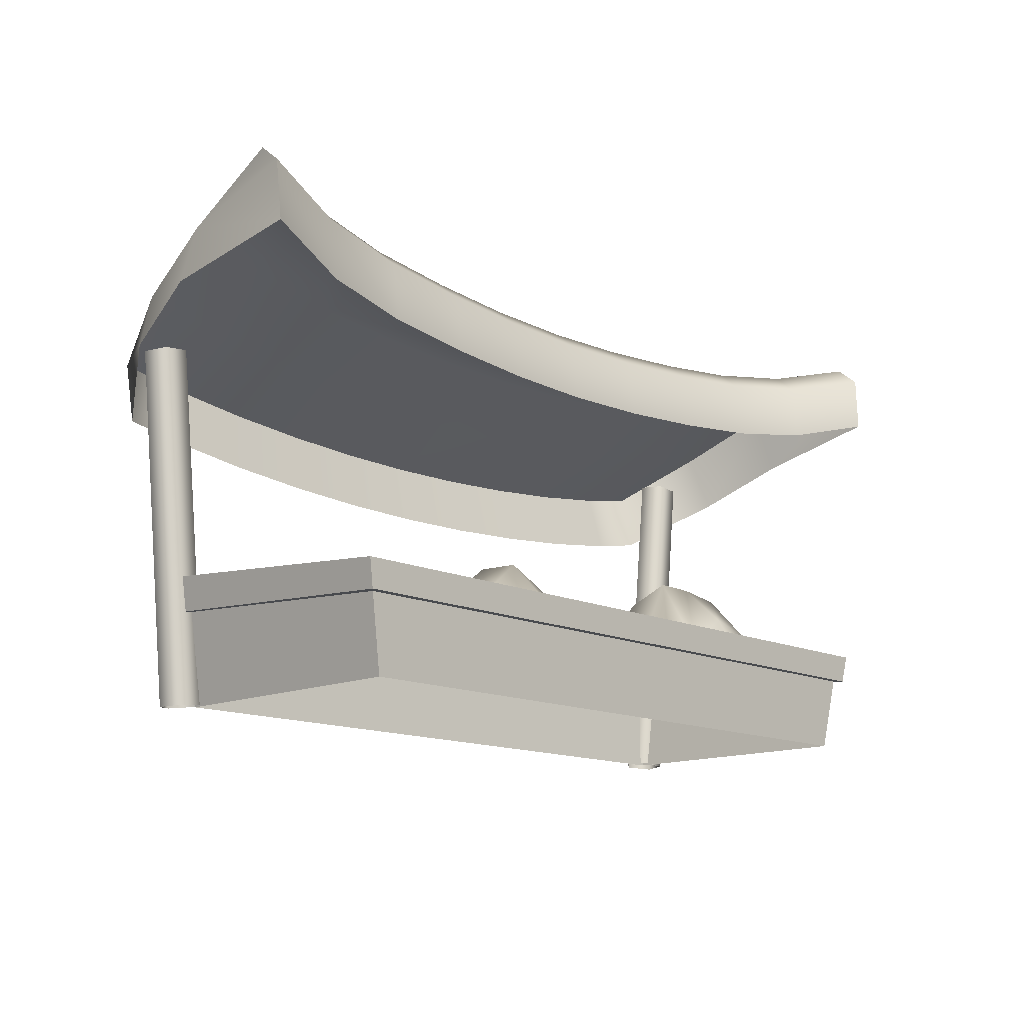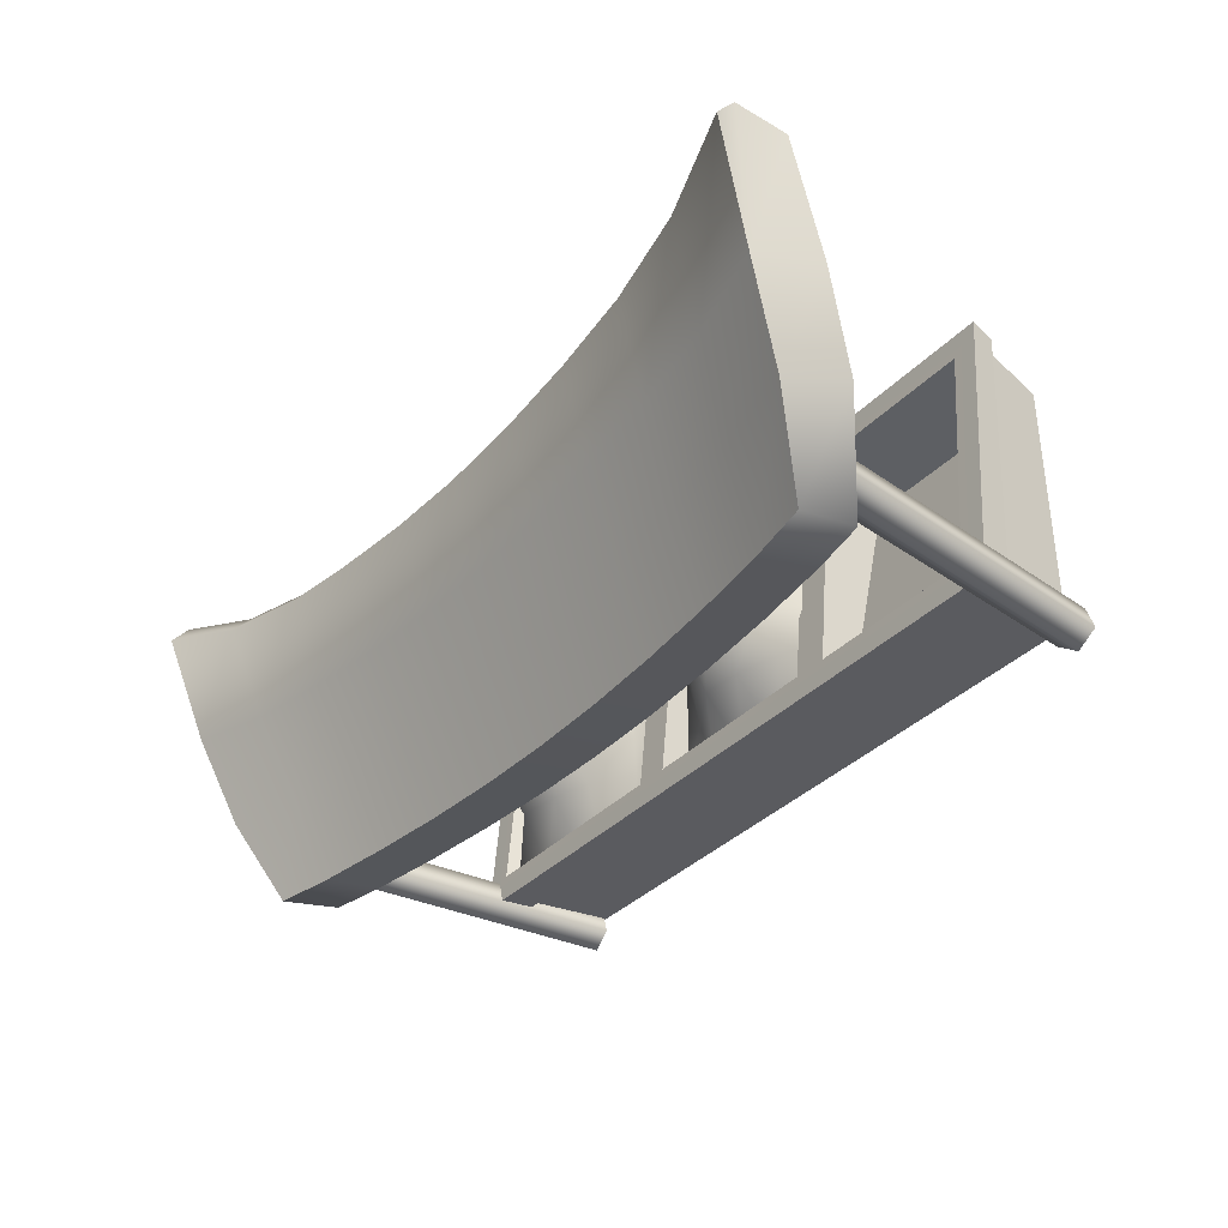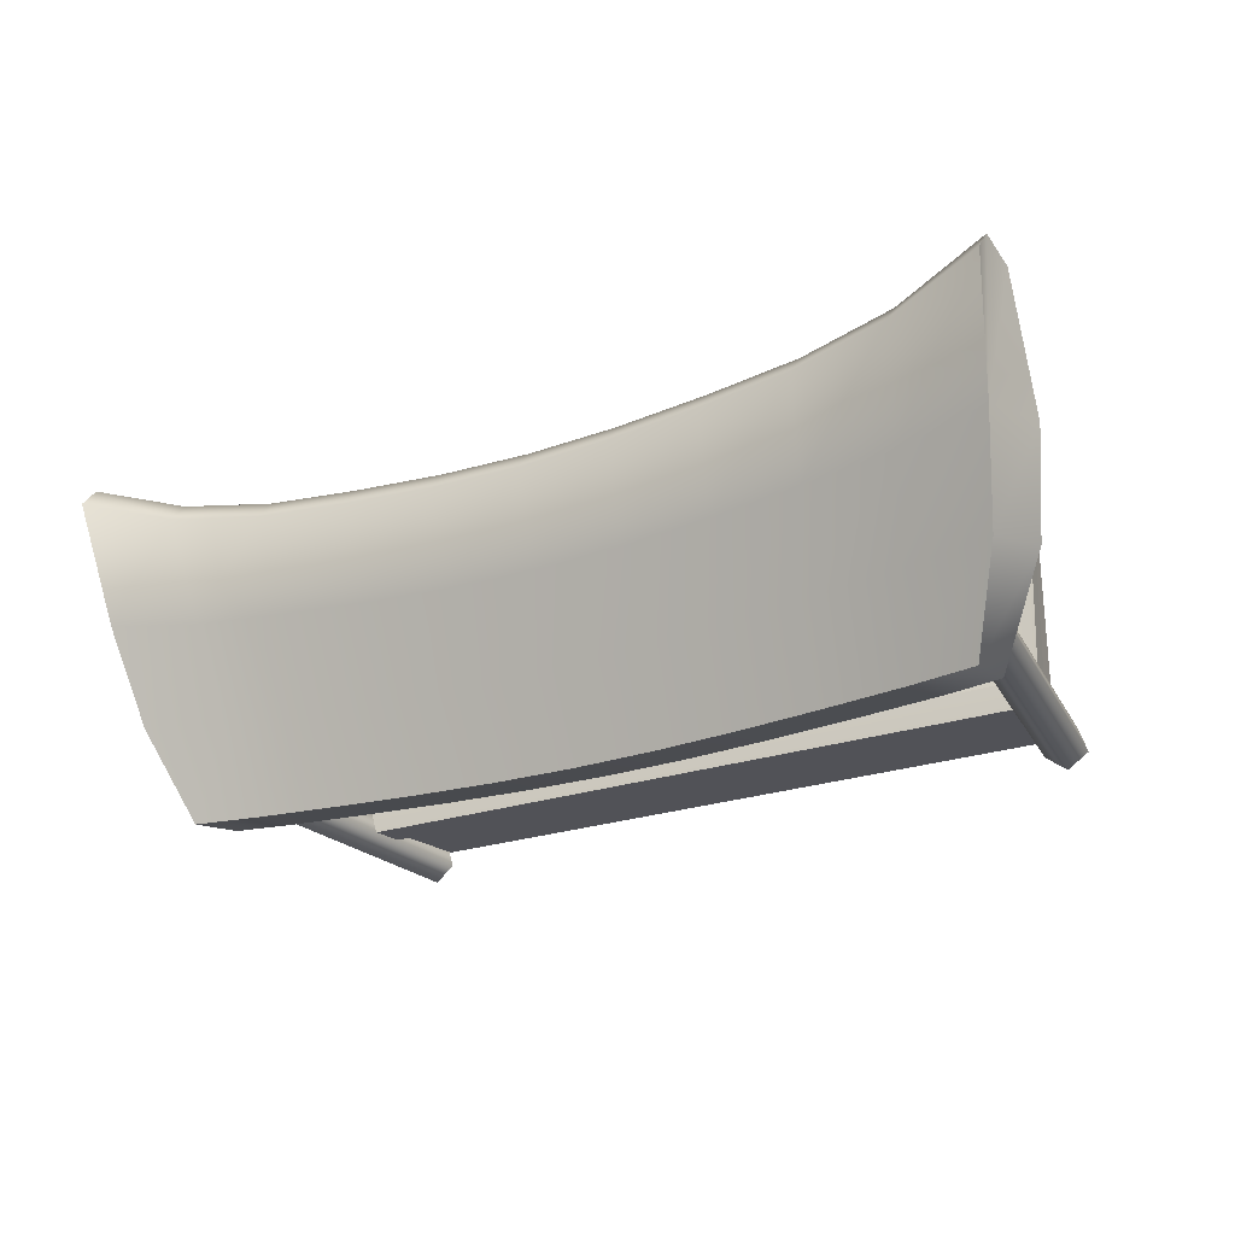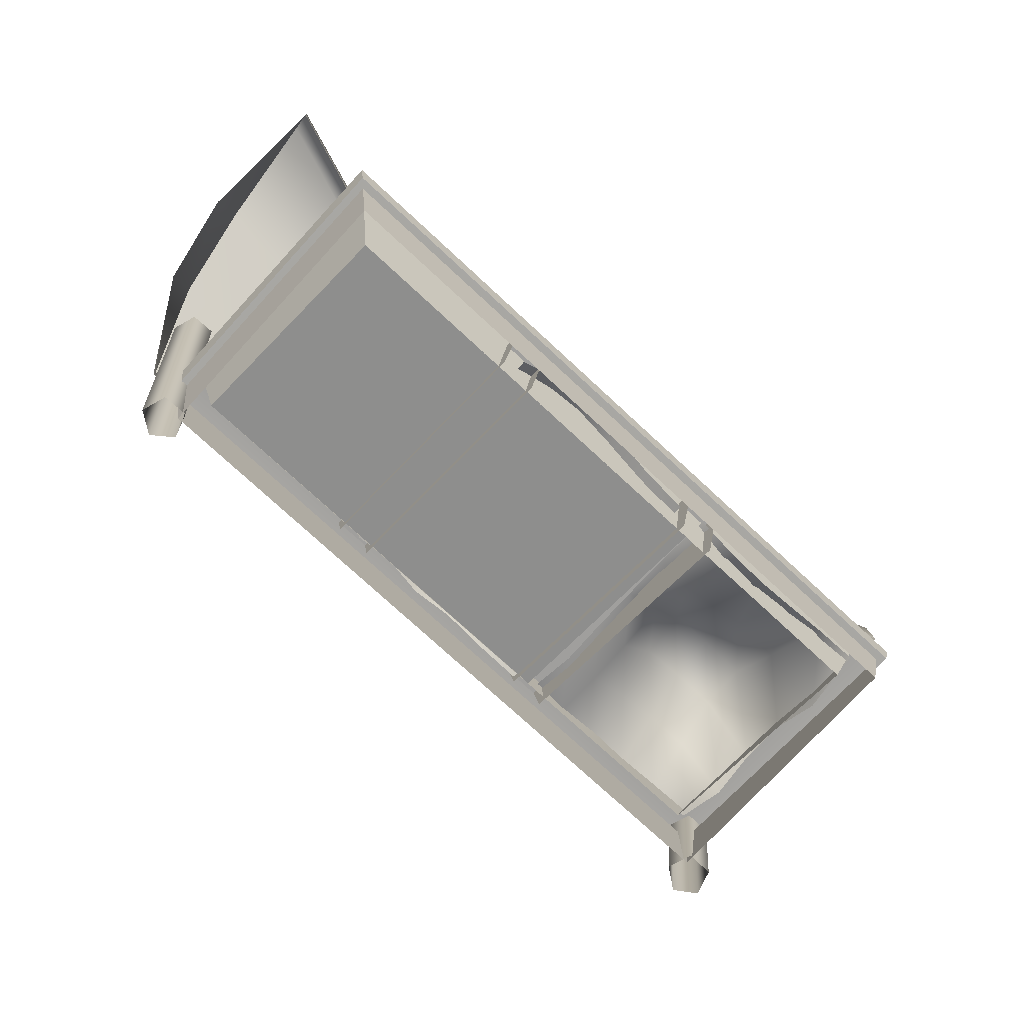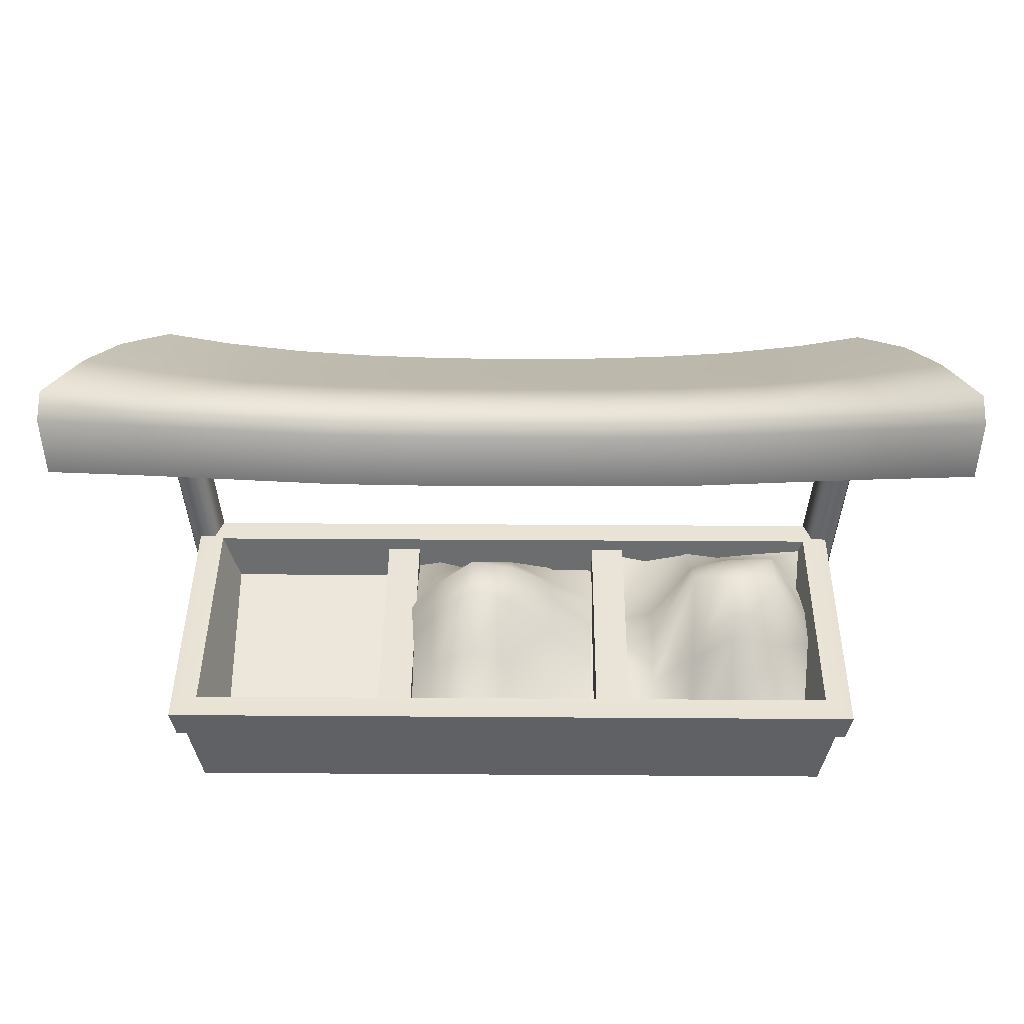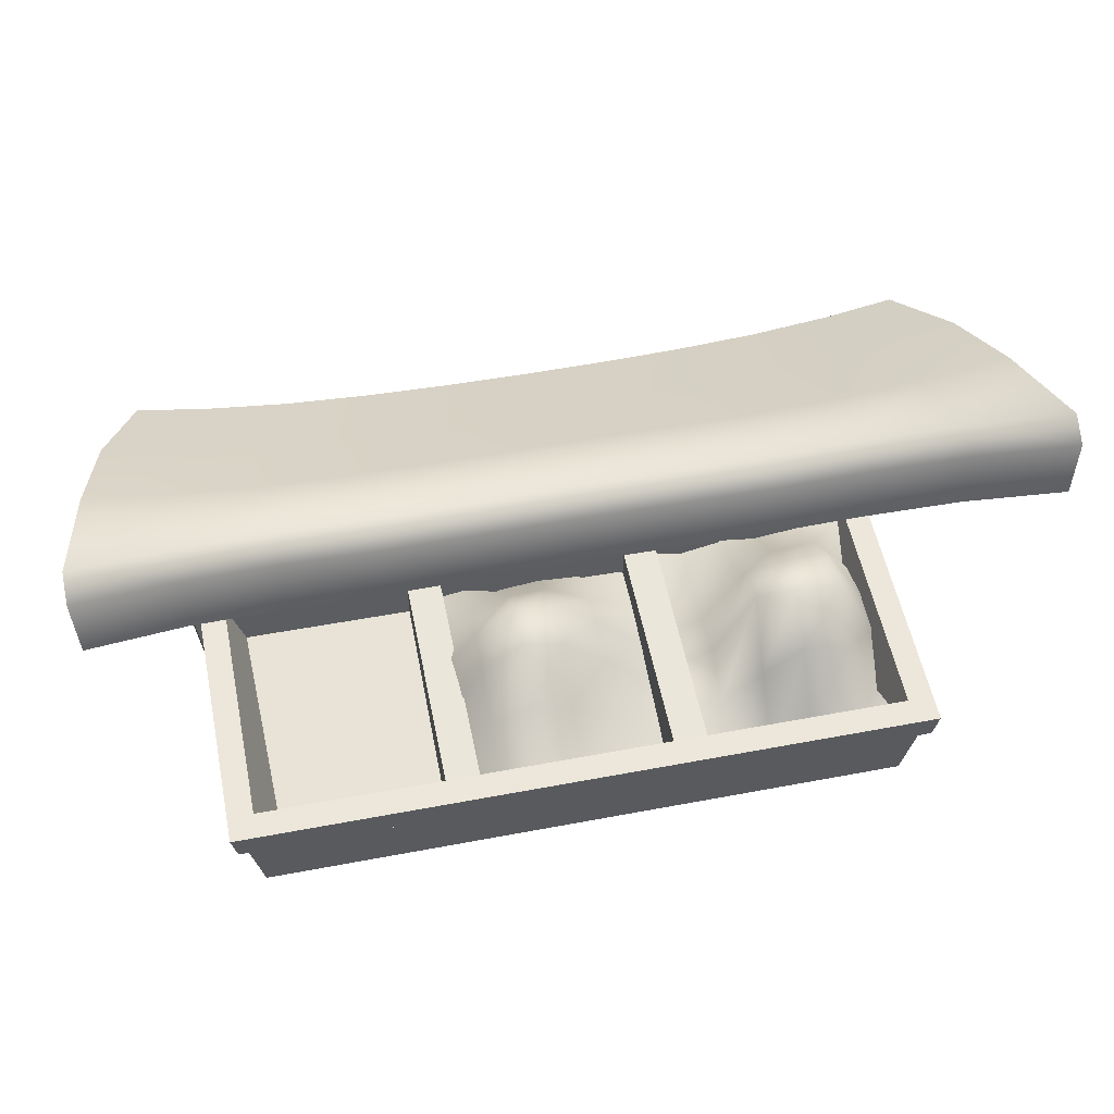
<metadata>
{"format":"obj","ext":"obj","renderer":"f3d","projection":"perspective","resolution":1024,"background":"white","views":[{"elev":-14.1,"azim":-45.9,"up":"+Y"},{"elev":-35.7,"azim":-126.9,"up":"+Z"},{"elev":-24.9,"azim":-151.4,"up":"+Z"},{"elev":-76.0,"azim":-42.7,"up":"+Y"},{"elev":37.8,"azim":0.5,"up":"+Y"},{"elev":50.7,"azim":-11.7,"up":"+Y"}]}
</metadata>
<code>
o Market Stall Blue
v -0.7681 0.2201 0.3049
v -0.7681 0.2744 -0.3049
v 0.7681 0.2201 0.3049
v 0.7681 0.2744 -0.3049
v -0.7248 0 0.2878
v -0.7248 -0 -0.2878
v 0.7248 -0 -0.2878
v 0.7248 0 0.2878
v 0.7264 0.2707 -0.2635
v -0.7264 0.2707 -0.2635
v -0.7264 0.2238 0.2635
v 0.7264 0.2238 0.2635
v 0.6898 0.1572 -0.2601
v 0.6768 0.04341 0.2319
v -0.6768 0.04341 0.2319
v 0.8011 0.7688 -0.2719
v -0.8259 0.766 -0.3553
v 0.7844 0.7705 -0.3234
v -0.7823 0.7705 -0.3234
v 0.8716 0.7614 -0.3234
v -0.799 0.7688 -0.2719
v 0.855 0.7631 -0.2719
v -0.8529 0.7631 -0.2719
v 0.828 0.766 -0.3553
v -0.8695 0.7614 -0.3234
v -0.746 0.002086 -0.3553
v -0.7024 0.006647 -0.3234
v -0.7191 0.004905 -0.2719
v -0.7729 -0.000734 -0.2719
v -0.7896 -0.002476 -0.3234
v 0.7481 0.002086 -0.3553
v 0.7045 0.006647 -0.3234
v 0.7211 0.004905 -0.2719
v 0.775 -0.000734 -0.2719
v 0.7917 -0.002476 -0.3234
v -0.9755 0.8658 0.2601
v -0.9806 1.032 0.2029
v -0.8328 0.6306 -0.4121
v -0.8339 0.7638 -0.4395
v 0.9755 0.8658 0.2601
v 0.9806 1.032 0.2029
v 0.8328 0.6306 -0.4121
v 0.8339 0.7638 -0.4395
v -0.9517 0.731 -0.2249
v -0.9926 0.8113 -0.03343
v -0.9469 0.9437 -0.04878
v -0.9082 0.857 -0.2509
v 0.9926 0.8113 -0.03343
v 0.9517 0.731 -0.2249
v 0.9082 0.857 -0.2509
v 0.9469 0.9437 -0.04878
v 0.7094 0.6072 -0.4121
v 0.532 0.5839 -0.4124
v 0.3547 0.5688 -0.4147
v 0.1773 0.5603 -0.4171
v -0 0.5576 -0.4181
v -0.1773 0.5603 -0.4171
v -0.3547 0.5688 -0.4147
v -0.532 0.5839 -0.4124
v -0.7094 0.6072 -0.4121
v -0.6935 0.7377 -0.4395
v -0.5201 0.7156 -0.4406
v -0.3467 0.7013 -0.4436
v -0.1734 0.6932 -0.4465
v -0 0.6906 -0.4476
v 0.1734 0.6932 -0.4465
v 0.3467 0.7013 -0.4436
v 0.5201 0.7156 -0.4406
v 0.6935 0.7377 -0.4395
v -0.7804 0.8127 0.2001
v -0.5853 0.7825 0.1732
v -0.3902 0.7639 0.1619
v -0.1951 0.7535 0.1519
v 0 0.7502 0.1476
v 0.1951 0.7535 0.1519
v 0.3902 0.7639 0.1619
v 0.5853 0.7825 0.1732
v 0.7804 0.8127 0.2001
v 0.785 0.9794 0.1433
v 0.588 0.9488 0.114
v 0.392 0.9299 0.1025
v 0.196 0.9195 0.09249
v -0 0.9161 0.08811
v -0.196 0.9195 0.09249
v -0.392 0.9299 0.1025
v -0.588 0.9488 0.114
v -0.785 0.9794 0.1433
v -0.7281 0.8179 -0.2521
v -0.5398 0.7923 -0.257
v -0.3599 0.7767 -0.2638
v -0.1799 0.768 -0.2695
v 0 0.7652 -0.2717
v 0.1799 0.768 -0.2695
v 0.3599 0.7767 -0.2638
v 0.5398 0.7923 -0.257
v 0.7281 0.8179 -0.2521
v -0.758 0.8981 -0.06644
v -0.5628 0.8697 -0.07428
v -0.3752 0.8526 -0.0842
v -0.1876 0.8431 -0.09262
v 0 0.84 -0.09604
v 0.1876 0.8431 -0.09262
v 0.3752 0.8526 -0.0842
v 0.5628 0.8697 -0.07428
v 0.758 0.8981 -0.06644
v -0.31 0.01189 0.25
v -0.31 0.1874 0.2933
v -0.31 0.1348 -0.2729
v -0.31 0.2437 -0.2901
v -0.2338 0.01189 0.2501
v -0.2338 0.1874 0.294
v -0.2338 0.1348 -0.2727
v -0.2338 0.2437 -0.2896
v 0.199 0.01189 0.2502
v 0.199 0.1874 0.2943
v 0.199 0.1348 -0.2726
v 0.199 0.2437 -0.2893
v 0.2752 0.01189 0.25
v 0.2752 0.1874 0.2937
v 0.2752 0.1348 -0.2729
v 0.2752 0.2437 -0.2898
v -0.6898 0.1572 -0.2601
v 0.7267 0.235 -0.2717
v 0.7136 0.1682 0.2633
v -0.2299 0.1572 -0.2595
v 0.2617 0.226 -0.2704
v 0.2574 0.1586 0.2654
v 0.3419 0.2084 -0.2711
v 0.4339 0.2275 -0.2713
v 0.5258 0.2135 -0.2717
v 0.6258 0.2257 -0.2717
v 0.6142 0.1543 0.2633
v 0.5159 0.1165 0.2633
v 0.4257 0.0898 0.2634
v 0.3354 0.1091 0.264
v 0.2299 0.1572 -0.2595
v 0.2256 0.04341 0.2324
v -0.2256 0.04341 0.2324
v 0.7241 0.1716 -0.1617
v 0.7215 0.1991 -0.06333
v 0.7189 0.1918 0.03508
v 0.7162 0.1245 0.1335
v 0.2609 0.1756 -0.1602
v 0.26 0.1843 -0.06086
v 0.2591 0.1849 0.03804
v 0.2583 0.1826 0.1365
v 0.6235 0.2967 -0.1617
v 0.6212 0.375 -0.06329
v 0.6188 0.3746 0.0352
v 0.6165 0.2747 0.1335
v 0.5238 0.2858 -0.1615
v 0.5219 0.3741 -0.06263
v 0.5199 0.3891 0.03601
v 0.5179 0.3031 0.1341
v 0.4322 0.2607 -0.1608
v 0.4306 0.352 -0.062
v 0.4289 0.3905 0.03645
v 0.4273 0.2299 0.1345
v 0.3406 0.1982 -0.1603
v 0.3393 0.2059 -0.06139
v 0.338 0.2202 0.03737
v 0.3367 0.16 0.1353
v 0.2006 0.1705 -0.2734
v 0.1875 0.1078 0.2633
v -0.2644 0.1828 -0.2704
v -0.2687 0.1171 0.2654
v -0.1842 0.1969 -0.2662
v -0.09225 0.1685 -0.2738
v -0.000276 0.1828 -0.2698
v 0.09971 0.1725 -0.2725
v 0.08805 0.1211 0.2674
v -0.0102 0.1579 0.2777
v -0.1004 0.1838 0.2847
v -0.1907 0.1651 0.279
v 0.198 0.1674 -0.1598
v 0.1954 0.1634 -0.05925
v 0.1927 0.1472 0.03829
v 0.1901 0.1356 0.1374
v -0.2652 0.2081 -0.1501
v -0.2661 0.1938 -0.05728
v -0.267 0.1735 0.03812
v -0.2678 0.131 0.134
v 0.09738 0.2172 -0.1627
v 0.09505 0.2505 -0.06878
v 0.09272 0.2283 0.02683
v 0.09039 0.1689 0.1301
v -0.002261 0.281 -0.1626
v -0.004245 0.3405 -0.07065
v -0.00623 0.3203 0.02574
v -0.008214 0.2248 0.1301
v -0.09388 0.2758 -0.164
v -0.09552 0.3617 -0.06491
v -0.09716 0.3572 0.03583
v -0.0988 0.2583 0.1383
v -0.1855 0.2462 -0.1583
v -0.1868 0.2935 -0.05984
v -0.1881 0.2779 0.03681
v -0.1894 0.2108 0.1401
v -0.7562 0.1598 0.3002
v -0.7562 0.1992 -0.3002
v 0.7562 0.1992 -0.3002
v 0.7562 0.1598 0.3002
v -0.7713 0.1598 0.3166
v -0.7833 0.2201 0.3215
v -0.7833 0.2744 -0.3215
v 0.7833 0.2744 -0.3215
v 0.7833 0.2201 0.3215
v -0.7713 0.1992 -0.3166
v 0.7713 0.1992 -0.3166
v 0.7713 0.1598 0.3166
v -0.9824 0.9924 0.2514
v 0.9824 0.9924 0.2514
v 0.7863 0.9377 0.1917
v 0.5891 0.9069 0.1631
v 0.3927 0.888 0.1518
v 0.1964 0.8775 0.142
v 0 0.8741 0.1377
v -0.1964 0.8775 0.142
v -0.3927 0.888 0.1518
v -0.5891 0.9069 0.1631
v -0.7863 0.9377 0.1917
f 3 1 204 207
f 199 202 210 203
f 1 2 205 204
f 201 200 208 209
f 10 11 15 122
f 4 2 10 9
f 2 1 11 10
f 1 3 12 11
f 3 4 9 12
f 162 146 127 135
f 9 10 122 13
f 11 12 14 15
f 12 9 13 14
f 26 17 19 27
f 27 19 21 28
f 28 21 23 29
f 29 23 25 30
f 30 25 17 26
f 32 33 16 18
f 34 35 20 22
f 52 69 43 42
f 33 34 22 16
f 31 32 18 24
f 35 31 24 20
f 51 41 212
f 221 87 37 211
f 97 46 37 87
f 61 39 47 88
f 88 47 46 97
f 48 51 212 40
f 42 43 50 49
f 211 37 46
f 36 211 46 45
f 50 96 105 51
f 96 95 104 105
f 95 94 103 104
f 94 93 102 103
f 93 92 101 102
f 92 91 100 101
f 91 90 99 100
f 90 89 98 99
f 89 88 97 98
f 43 69 96 50
f 69 68 95 96
f 68 67 94 95
f 67 66 93 94
f 66 65 92 93
f 65 64 91 92
f 64 63 90 91
f 63 62 89 90
f 62 61 88 89
f 51 105 79 41
f 105 104 80 79
f 104 103 81 80
f 103 102 82 81
f 102 101 83 82
f 101 100 84 83
f 100 99 85 84
f 99 98 86 85
f 98 97 87 86
f 212 41 79 213
f 213 79 80 214
f 214 80 81 215
f 215 81 82 216
f 216 82 83 217
f 217 83 84 218
f 218 84 85 219
f 219 85 86 220
f 220 86 87 221
f 45 46 47 44
f 38 39 61 60
f 60 61 62 59
f 59 62 63 58
f 58 63 64 57
f 57 64 65 56
f 56 65 66 55
f 55 66 67 54
f 54 67 68 53
f 106 107 109 108
f 112 113 111 110
f 113 109 107 111
f 114 115 117 116
f 120 121 119 118
f 121 117 115 119
f 125 122 15 138
f 129 128 159 155
f 142 150 132 124
f 150 154 133 132
f 154 158 134 133
f 158 162 135 134
f 136 137 138 125
f 155 159 160 156
f 156 160 161 157
f 157 161 162 158
f 130 129 155 151
f 151 155 156 152
f 152 156 157 153
f 153 157 158 154
f 131 130 151 147
f 147 151 152 148
f 148 152 153 149
f 149 153 154 150
f 123 131 147 139
f 139 147 148 140
f 140 148 149 141
f 141 149 150 142
f 128 126 143 159
f 159 143 144 160
f 160 144 145 161
f 161 145 146 162
f 198 182 166 174
f 168 167 195 191
f 178 186 171 164
f 186 190 172 171
f 190 194 173 172
f 194 198 174 173
f 191 195 196 192
f 192 196 197 193
f 193 197 198 194
f 169 168 191 187
f 187 191 192 188
f 188 192 193 189
f 189 193 194 190
f 170 169 187 183
f 183 187 188 184
f 184 188 189 185
f 185 189 190 186
f 163 170 183 175
f 175 183 184 176
f 176 184 185 177
f 177 185 186 178
f 167 165 179 195
f 195 179 180 196
f 196 180 181 197
f 197 181 182 198
f 8 202 199 5
f 7 201 202 8
f 6 200 201 7
f 5 199 200 6
f 203 204 205 208
f 208 205 206 209
f 209 206 207 210
f 210 207 204 203
f 200 199 203 208
f 2 4 206 205
f 202 201 209 210
f 4 3 207 206
f 71 220 221 70
f 72 219 220 71
f 73 218 219 72
f 74 217 218 73
f 75 216 217 74
f 76 215 216 75
f 77 214 215 76
f 78 213 214 77
f 40 212 213 78
f 70 221 211 36
f 49 50 51 48
f 44 47 39 38
f 53 68 69 52

</code>
